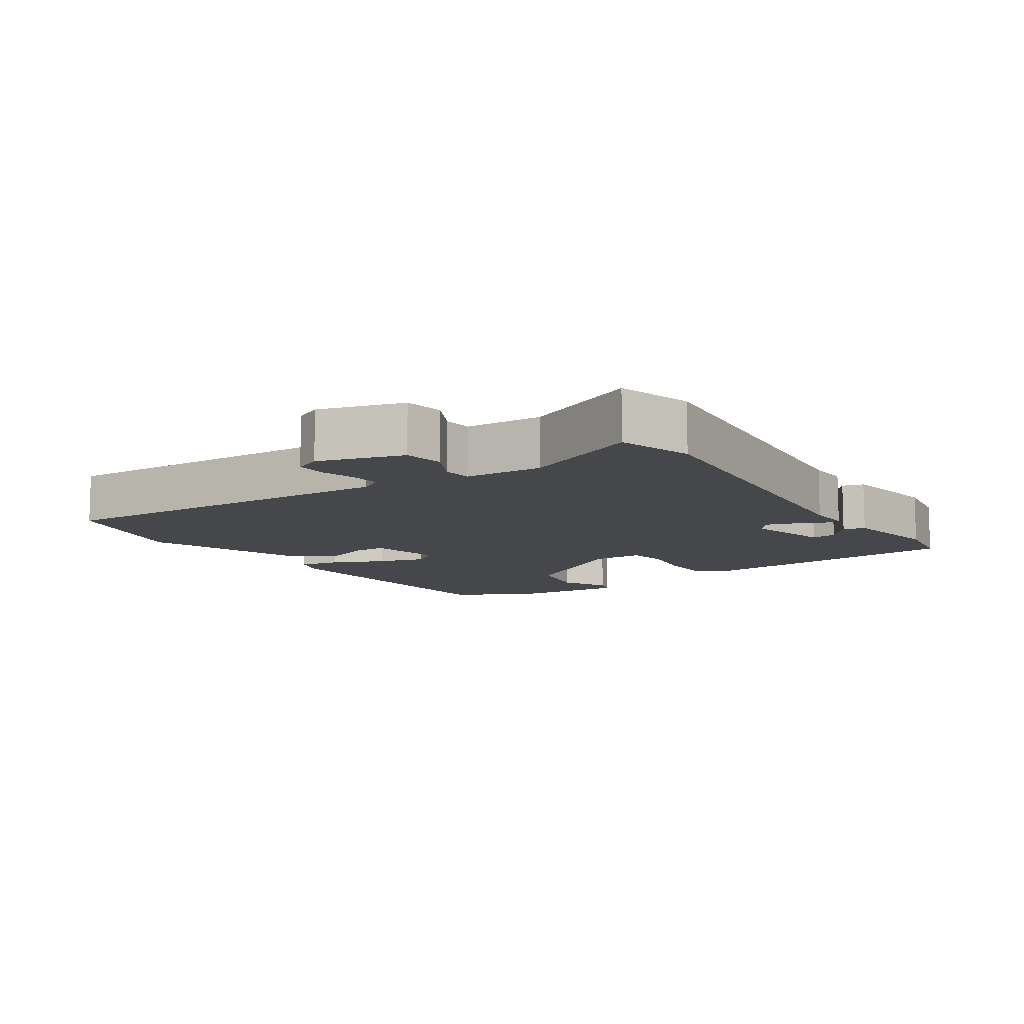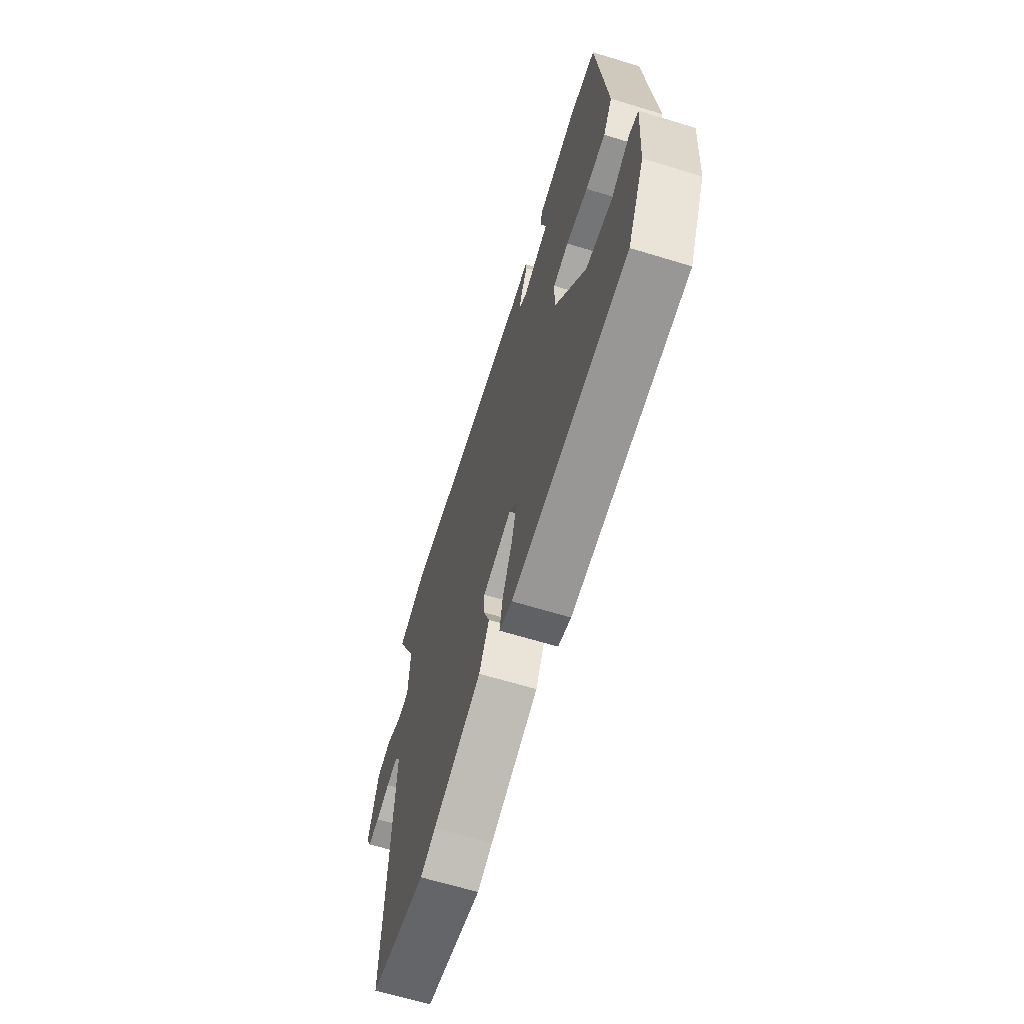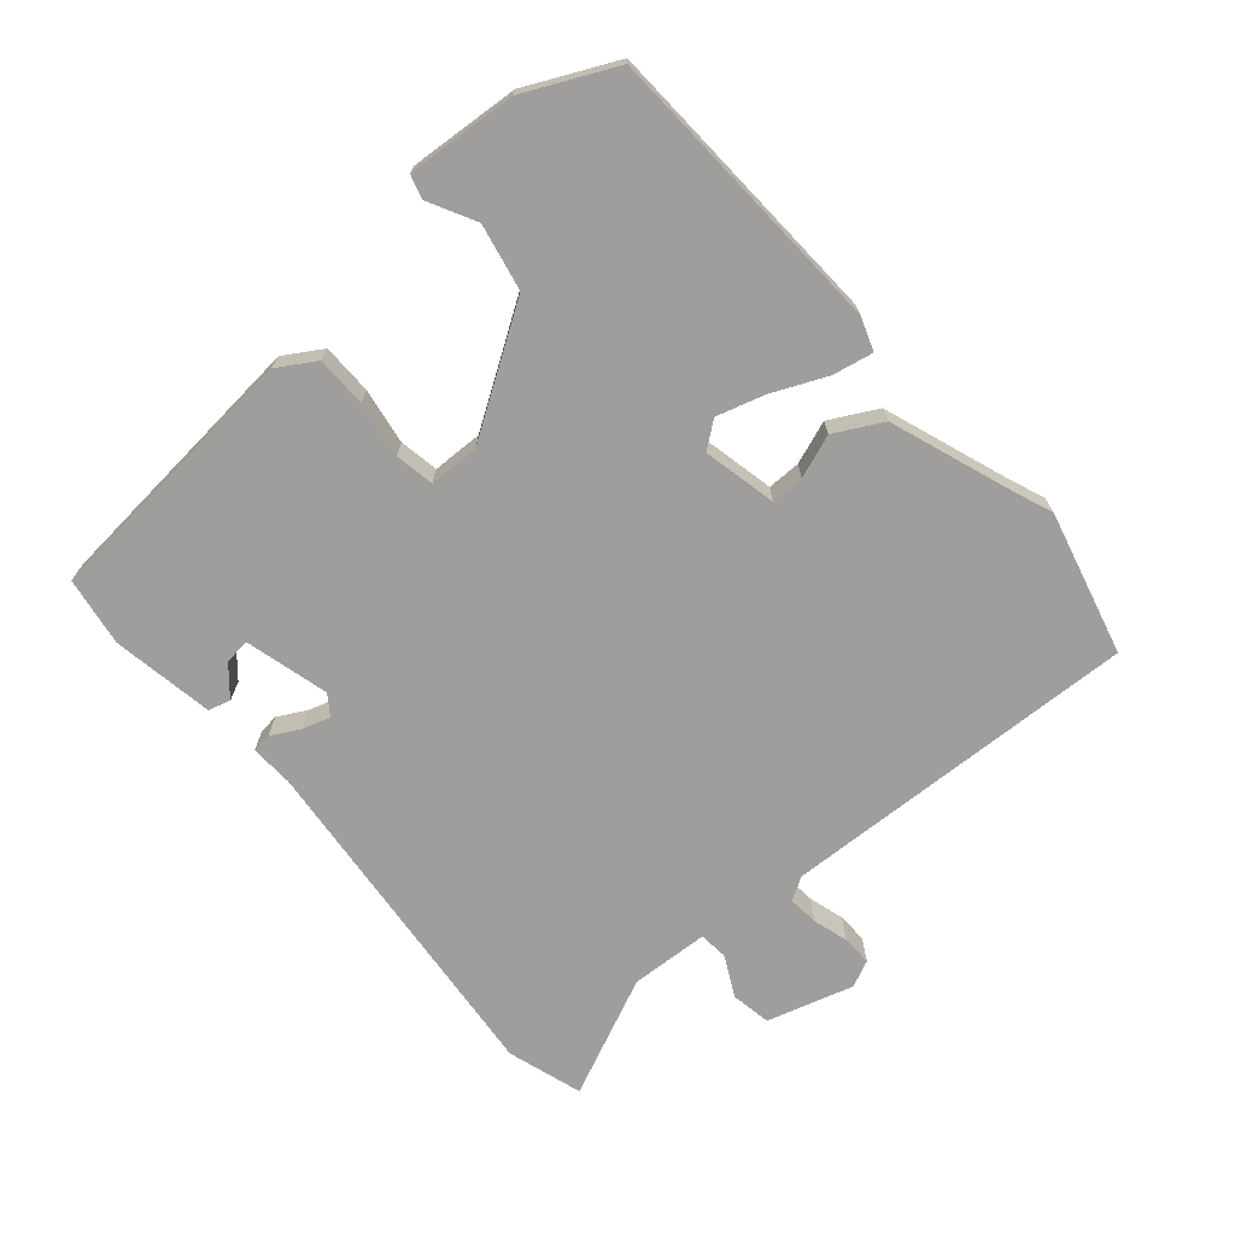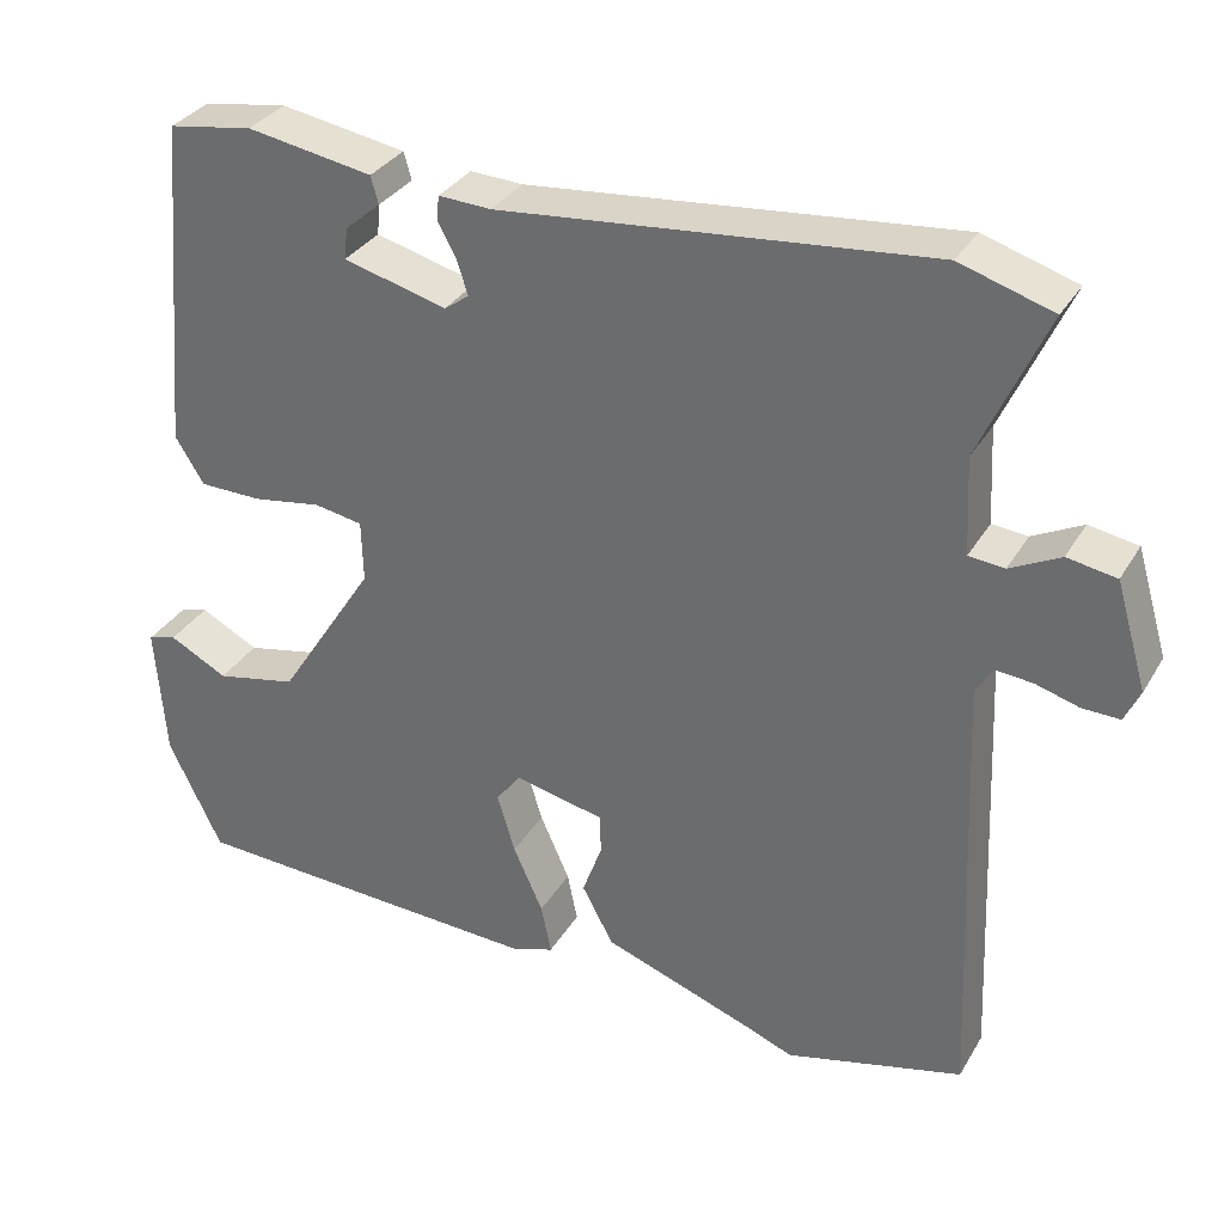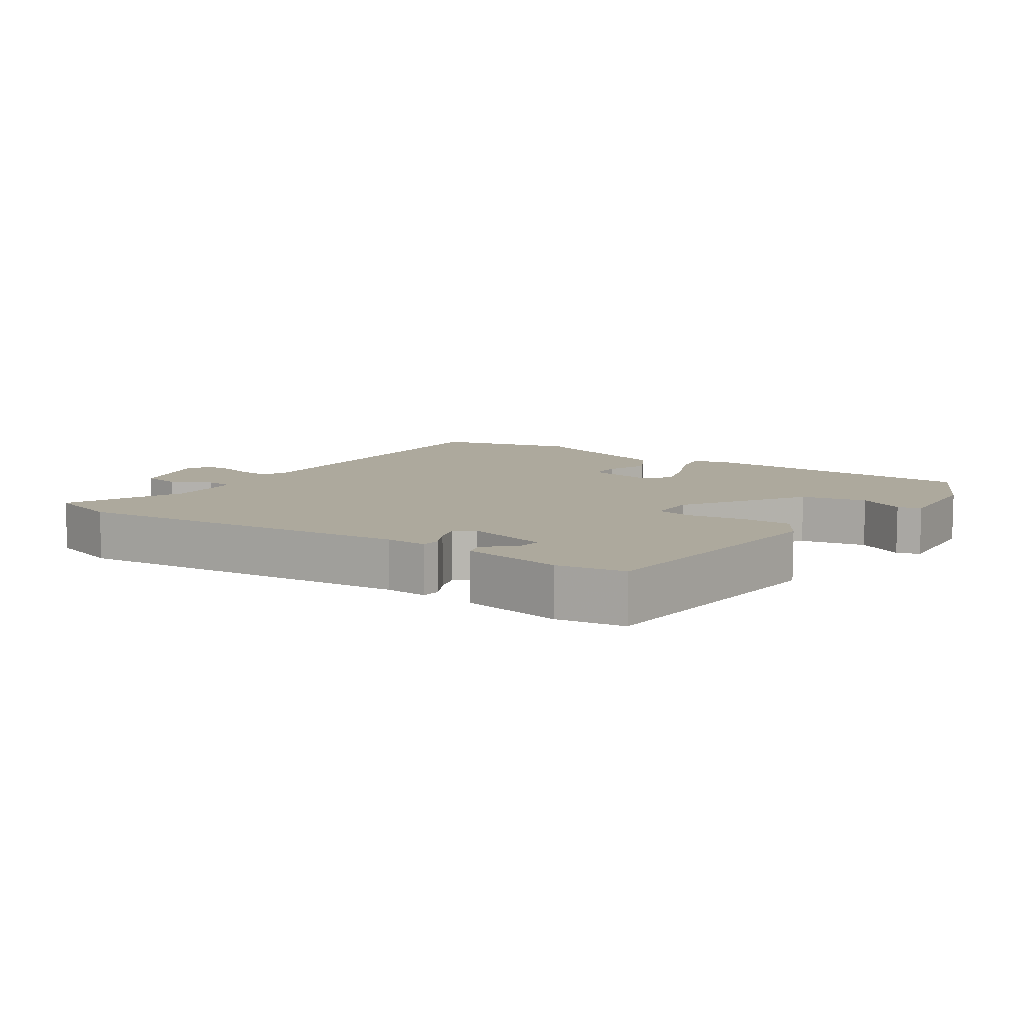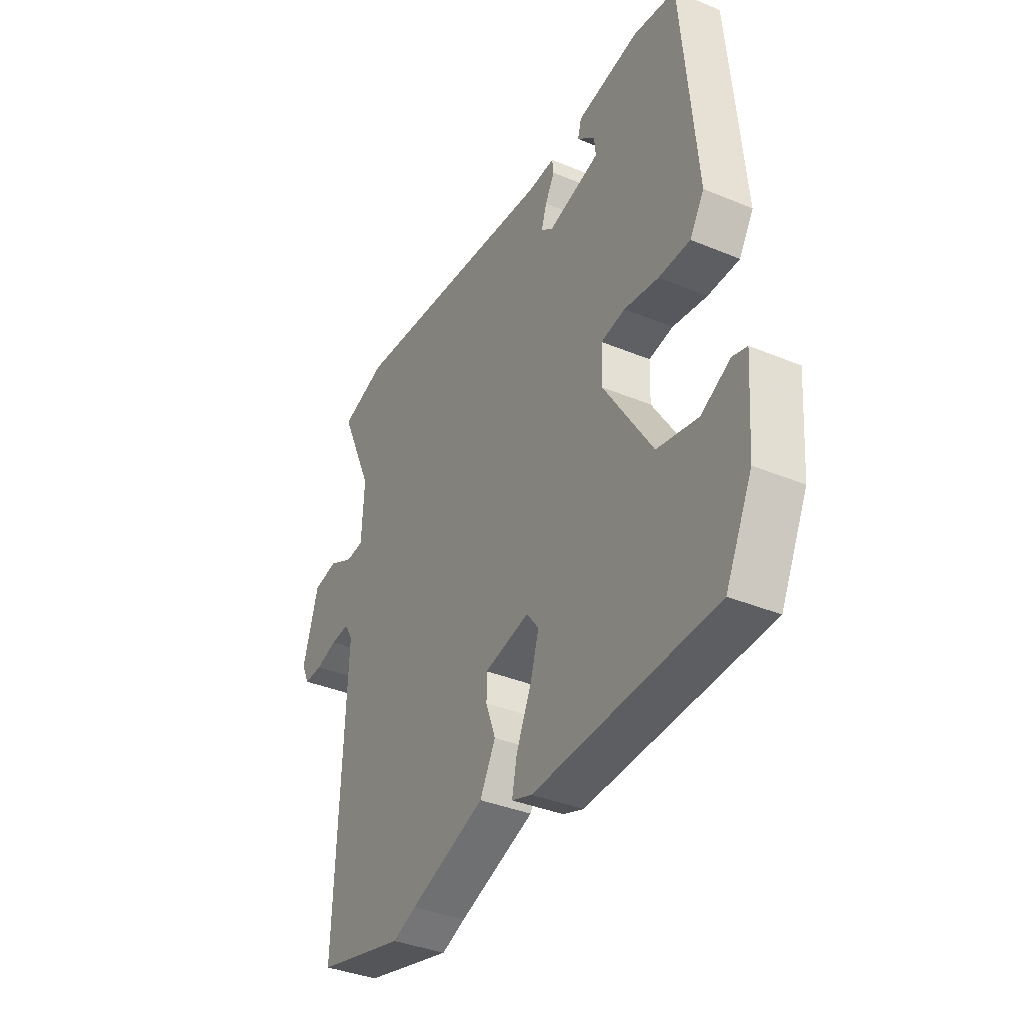
<metadata>
{"format":"obj","ext":"obj","renderer":"f3d","projection":"perspective","resolution":1024,"background":"white","views":[{"elev":-10.3,"azim":-56.2,"up":"+Y"},{"elev":-65.5,"azim":73.0,"up":"+Z"},{"elev":-71.0,"azim":130.8,"up":"+Y"},{"elev":32.7,"azim":-153.7,"up":"+Z"},{"elev":8.9,"azim":34.2,"up":"+Y"},{"elev":-37.0,"azim":61.8,"up":"+Z"}]}
</metadata>
<code>
v 0.443 0.07 0.484
v 0.478 0.07 0.091
v 0.444 0.07 0.036
v 0.37 0.07 0.035
v 0.289 0.07 0.048
v 0.232 0.07 0.038
v 0.23 0.07 -0.035
v 0.345 0.07 -0.214
v 0.441 0.07 -0.234
v 0.51 0.07 -0.198
v 0.544 0.07 -0.208
v 0.532 0.07 -0.367
v 0.469 0.07 -0.498
v 0.042 0.07 -0.518
v -0.006 0.07 -0.501
v 0.006 0.07 -0.442
v 0.041 0.07 -0.364
v 0.062 0.07 -0.294
v 0.033 0.07 -0.256
v -0.074 0.07 -0.279
v -0.074 0.07 -0.327
v -0.051 0.07 -0.39
v -0.088 0.07 -0.459
v -0.267 0.07 -0.523
v -0.323 0.07 -0.545
v -0.532 0.07 -0.492
v -0.51 0.07 0.031
v -0.53 0.07 0.064
v -0.574 0.07 0.06
v -0.625 0.07 0.045
v -0.669 0.07 0.044
v -0.687 0.07 0.083
v -0.65 0.07 0.208
v -0.592 0.07 0.218
v -0.533 0.07 0.188
v -0.491 0.07 0.192
v -0.485 0.07 0.306
v -0.563 0.07 0.48
v -0.454 0.07 0.514
v 0.051 0.07 0.465
v 0.113 0.07 0.468
v 0.116 0.07 0.44
v 0.094 0.07 0.399
v 0.081 0.07 0.359
v 0.11 0.07 0.338
v 0.232 0.07 0.37
v 0.228 0.07 0.407
v 0.186 0.07 0.443
v 0.195 0.07 0.475
v 0.343 0.07 0.5
v 0.443 0 0.484
v 0.478 0 0.091
v 0.444 0 0.036
v 0.37 0 0.035
v 0.289 0 0.048
v 0.232 0 0.038
v 0.23 0 -0.035
v 0.345 0 -0.214
v 0.441 0 -0.234
v 0.51 0 -0.198
v 0.544 0 -0.208
v 0.532 0 -0.367
v 0.469 0 -0.498
v 0.042 0 -0.518
v -0.006 0 -0.501
v 0.006 0 -0.442
v 0.041 0 -0.364
v 0.062 0 -0.294
v 0.033 0 -0.256
v -0.074 0 -0.279
v -0.074 0 -0.327
v -0.051 0 -0.39
v -0.088 0 -0.459
v -0.267 0 -0.523
v -0.323 0 -0.545
v -0.532 0 -0.492
v -0.51 0 0.031
v -0.53 0 0.064
v -0.574 0 0.06
v -0.625 0 0.045
v -0.669 0 0.044
v -0.687 0 0.083
v -0.65 0 0.208
v -0.592 0 0.218
v -0.533 0 0.188
v -0.491 0 0.192
v -0.485 0 0.306
v -0.563 0 0.48
v -0.454 0 0.514
v 0.051 0 0.465
v 0.113 0 0.468
v 0.116 0 0.44
v 0.094 0 0.399
v 0.081 0 0.359
v 0.11 0 0.338
v 0.232 0 0.37
v 0.228 0 0.407
v 0.186 0 0.443
v 0.195 0 0.475
v 0.343 0 0.5
f 49 50 1
f 48 49 1
f 47 48 1
f 3 4 5
f 2 3 5
f 1 2 5
f 47 1 5
f 46 47 5
f 45 46 5 6
f 44 45 6 7
f 40 41 42 43
f 40 43 44
f 39 40 44
f 38 39 44
f 37 38 44
f 36 37 44 7
f 33 34 35
f 32 33 35
f 31 32 35
f 30 31 35
f 29 30 35
f 28 29 35 36
f 36 7 8
f 28 36 8
f 27 28 8
f 24 25 26 27
f 23 24 27
f 22 23 27
f 21 22 27
f 20 21 27
f 19 20 27
f 15 16 17
f 14 15 17
f 13 14 17
f 12 13 17
f 11 12 17
f 9 10 11
f 9 11 17
f 8 9 17 18
f 19 27 8
f 8 18 19
f 51 100 99
f 51 99 98
f 51 98 97
f 55 54 53
f 55 53 52
f 55 52 51
f 55 51 97
f 55 97 96
f 56 55 96 95
f 57 56 95 94
f 93 92 91 90
f 94 93 90
f 94 90 89
f 94 89 88
f 94 88 87
f 57 94 87 86
f 85 84 83
f 85 83 82
f 85 82 81
f 85 81 80
f 85 80 79
f 86 85 79 78
f 58 57 86
f 58 86 78
f 58 78 77
f 77 76 75 74
f 77 74 73
f 77 73 72
f 77 72 71
f 77 71 70
f 77 70 69
f 67 66 65
f 67 65 64
f 67 64 63
f 67 63 62
f 67 62 61
f 61 60 59
f 67 61 59
f 68 67 59 58
f 58 77 69
f 69 68 58
f 1 51 52 2
f 2 52 53 3
f 3 53 54 4
f 4 54 55 5
f 5 55 56 6
f 6 56 57 7
f 7 57 58 8
f 8 58 59 9
f 9 59 60 10
f 10 60 61 11
f 11 61 62 12
f 12 62 63 13
f 13 63 64 14
f 14 64 65 15
f 15 65 66 16
f 16 66 67 17
f 17 67 68 18
f 18 68 69 19
f 19 69 70 20
f 20 70 71 21
f 21 71 72 22
f 22 72 73 23
f 23 73 74 24
f 24 74 75 25
f 25 75 76 26
f 26 76 77 27
f 27 77 78 28
f 28 78 79 29
f 29 79 80 30
f 30 80 81 31
f 31 81 82 32
f 32 82 83 33
f 33 83 84 34
f 34 84 85 35
f 35 85 86 36
f 36 86 87 37
f 37 87 88 38
f 38 88 89 39
f 39 89 90 40
f 40 90 91 41
f 41 91 92 42
f 42 92 93 43
f 43 93 94 44
f 44 94 95 45
f 45 95 96 46
f 46 96 97 47
f 47 97 98 48
f 48 98 99 49
f 49 99 100 50
f 50 100 51 1

</code>
